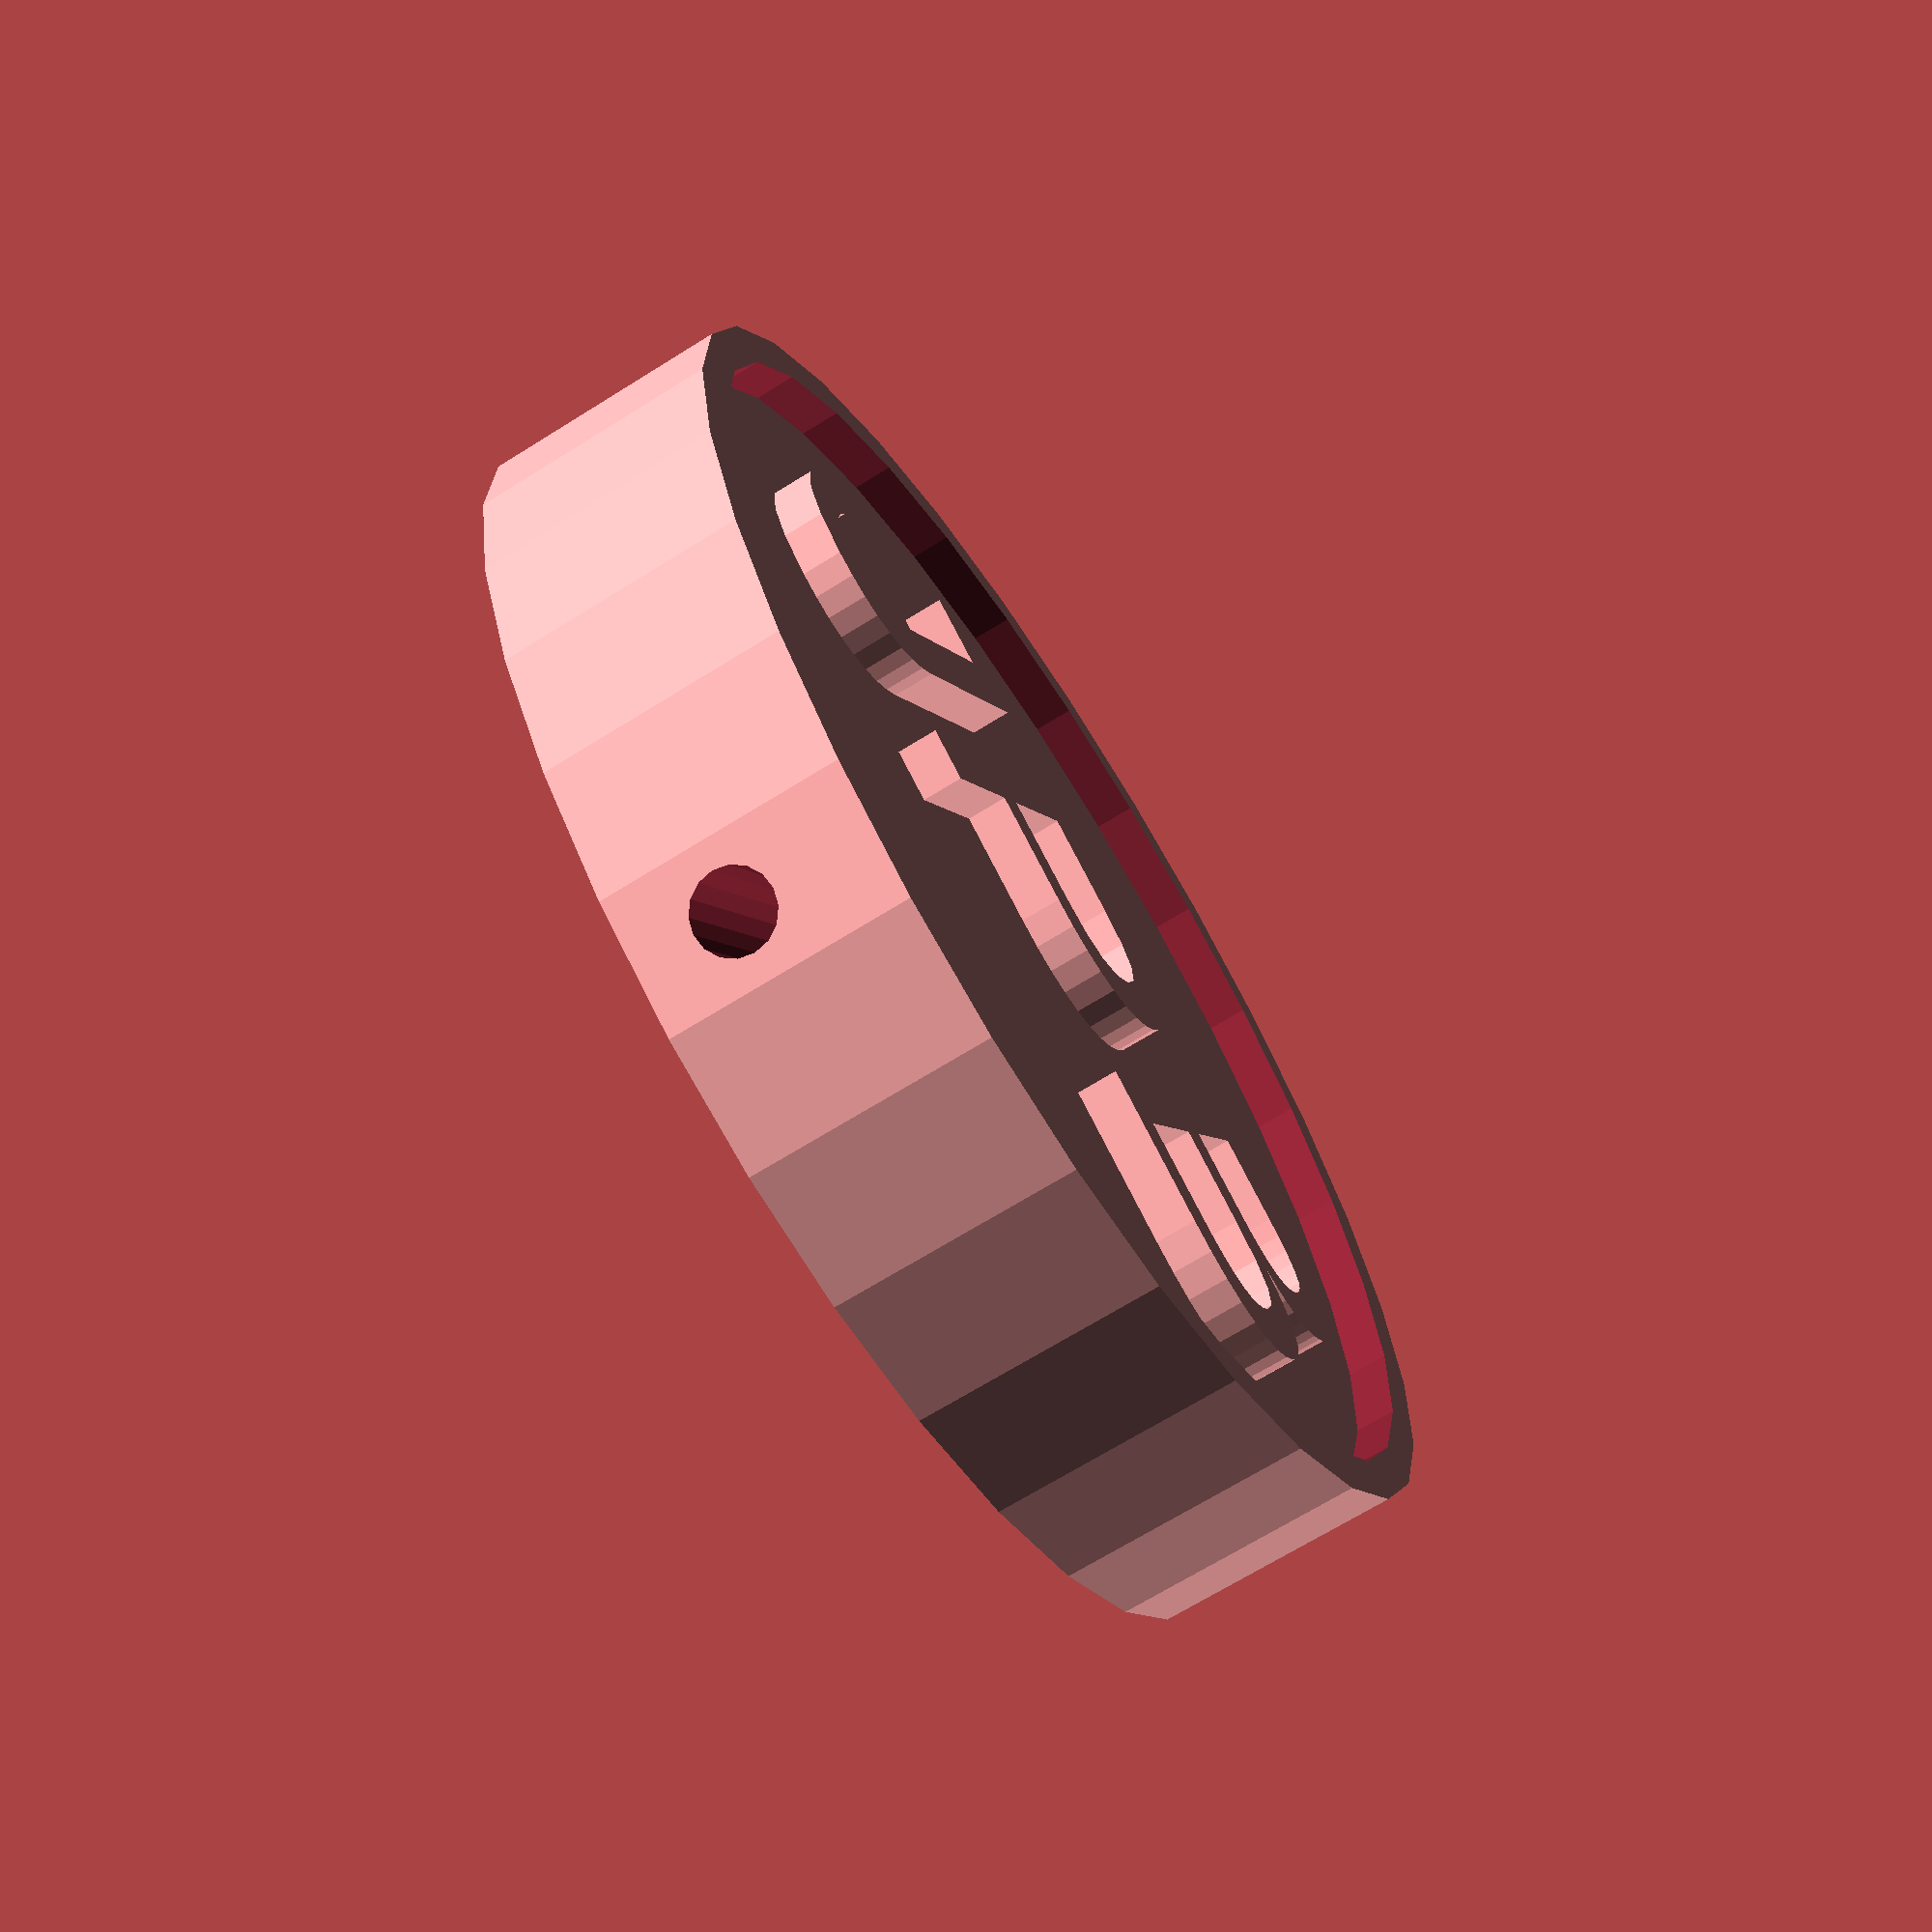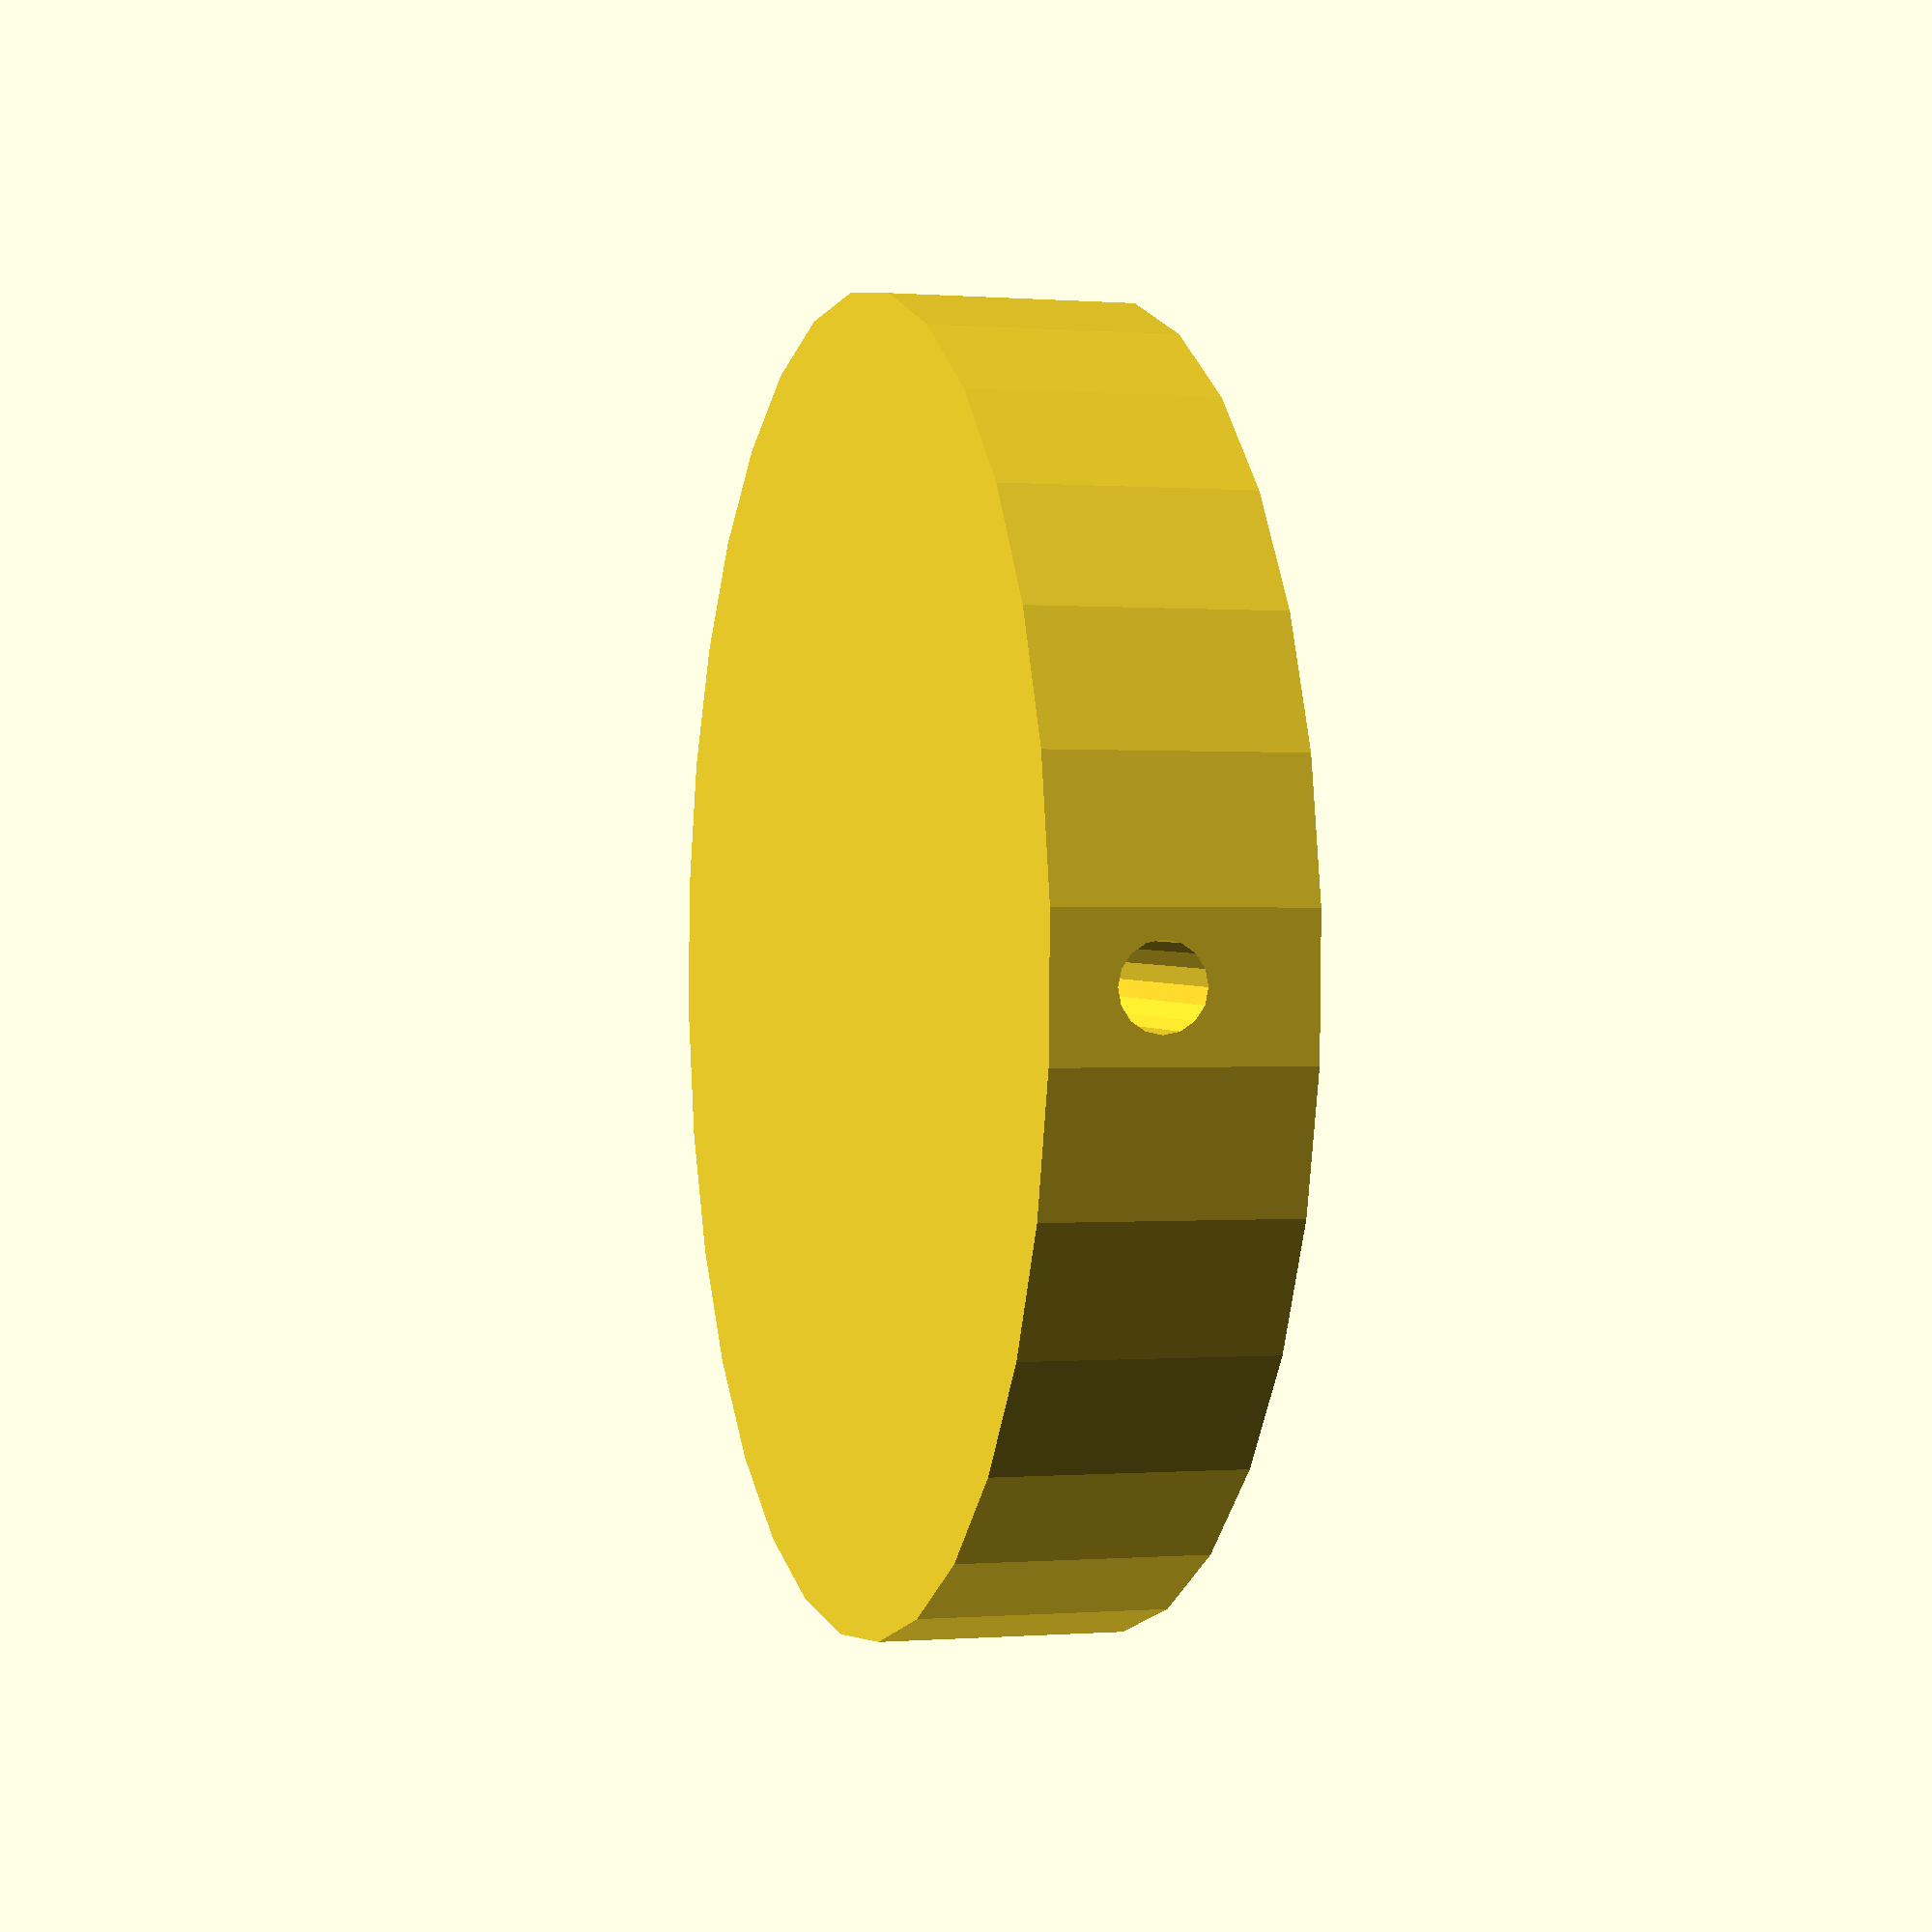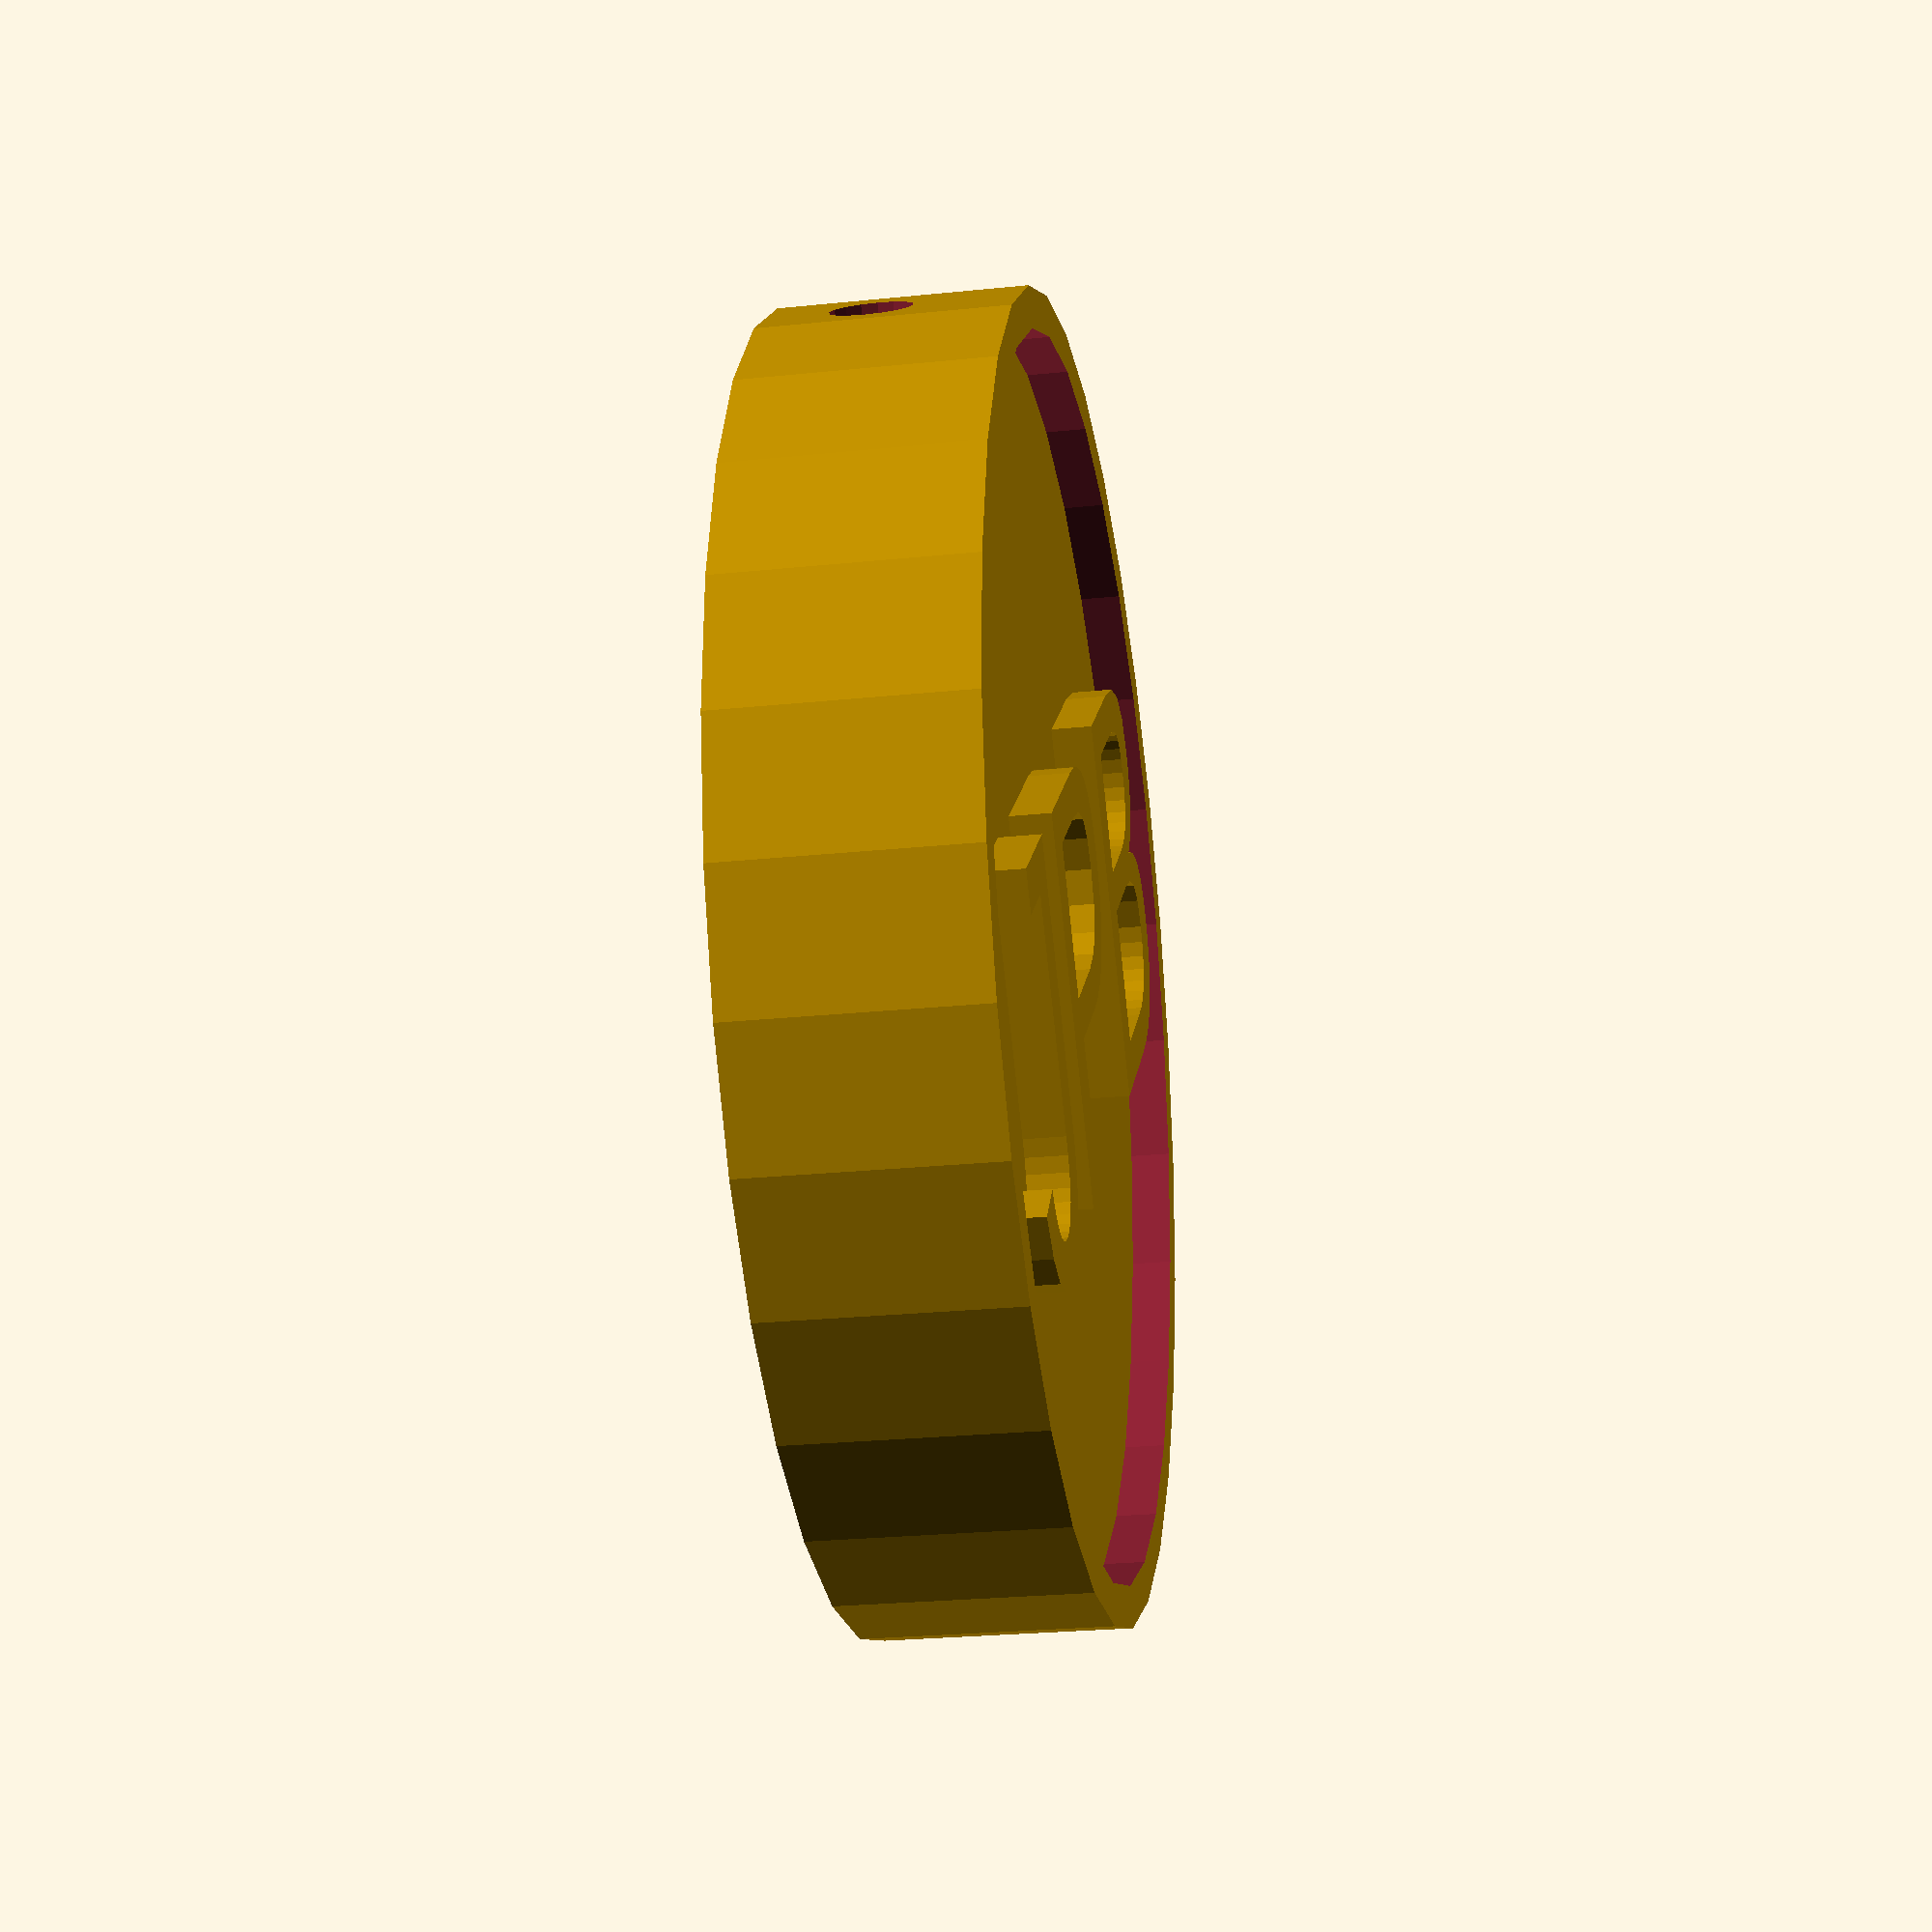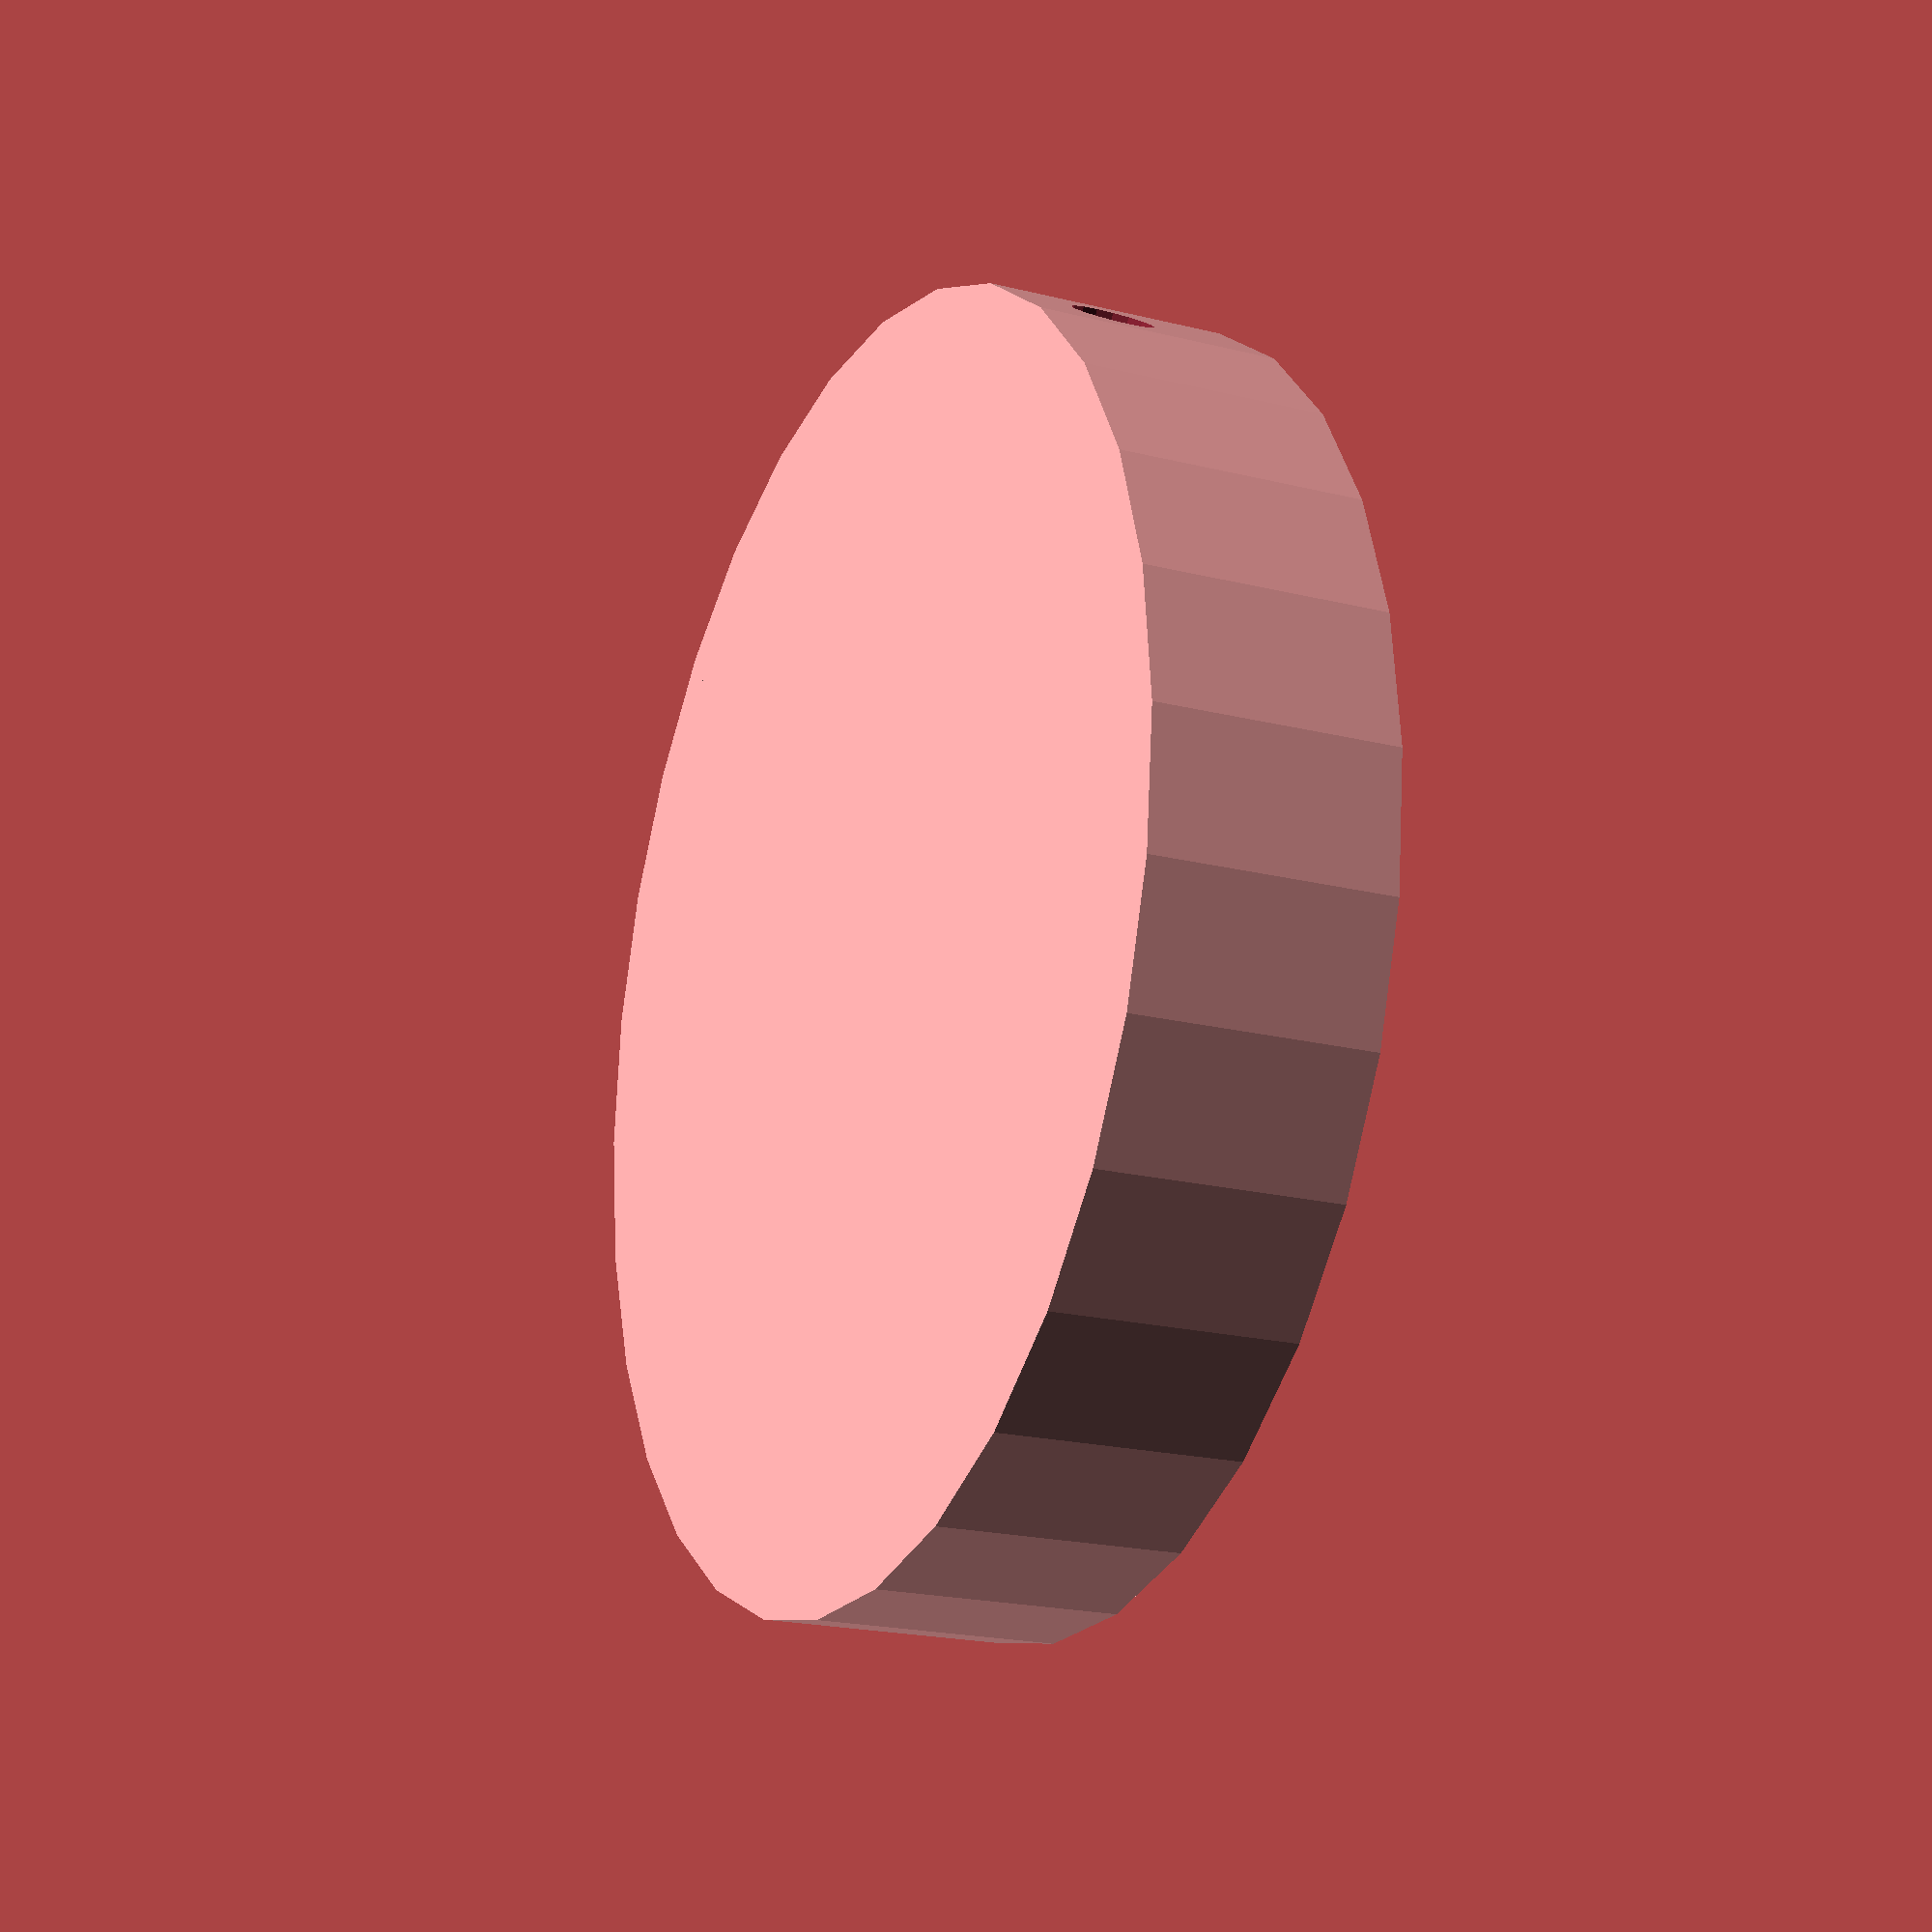
<openscad>
difference(){
union(){
difference(){
cylinder(r=16,h=6);
cylinder(r=15,h=10);
}    


cylinder(r=15,h=5);
translate([-12,-5,5])scale([1,1,0.010])
linear_extrude(h=5)text("JPB");


}

translate([0,-20,2.5])rotate([-90,0,0])cylinder(r=1,h=50,$fn=16);
}
</openscad>
<views>
elev=247.7 azim=211.6 roll=237.8 proj=p view=wireframe
elev=180.0 azim=268.4 roll=286.8 proj=p view=solid
elev=25.3 azim=319.5 roll=279.5 proj=p view=solid
elev=20.5 azim=144.1 roll=245.5 proj=p view=solid
</views>
